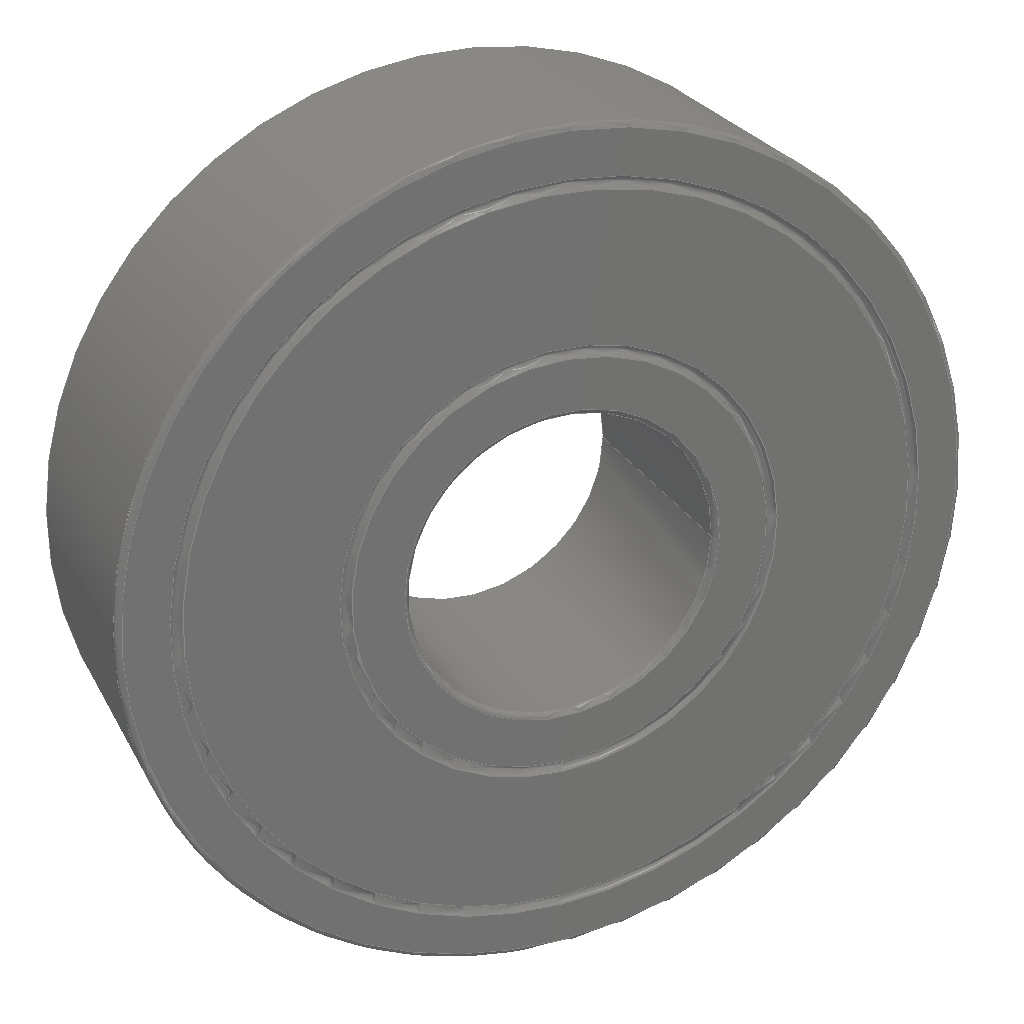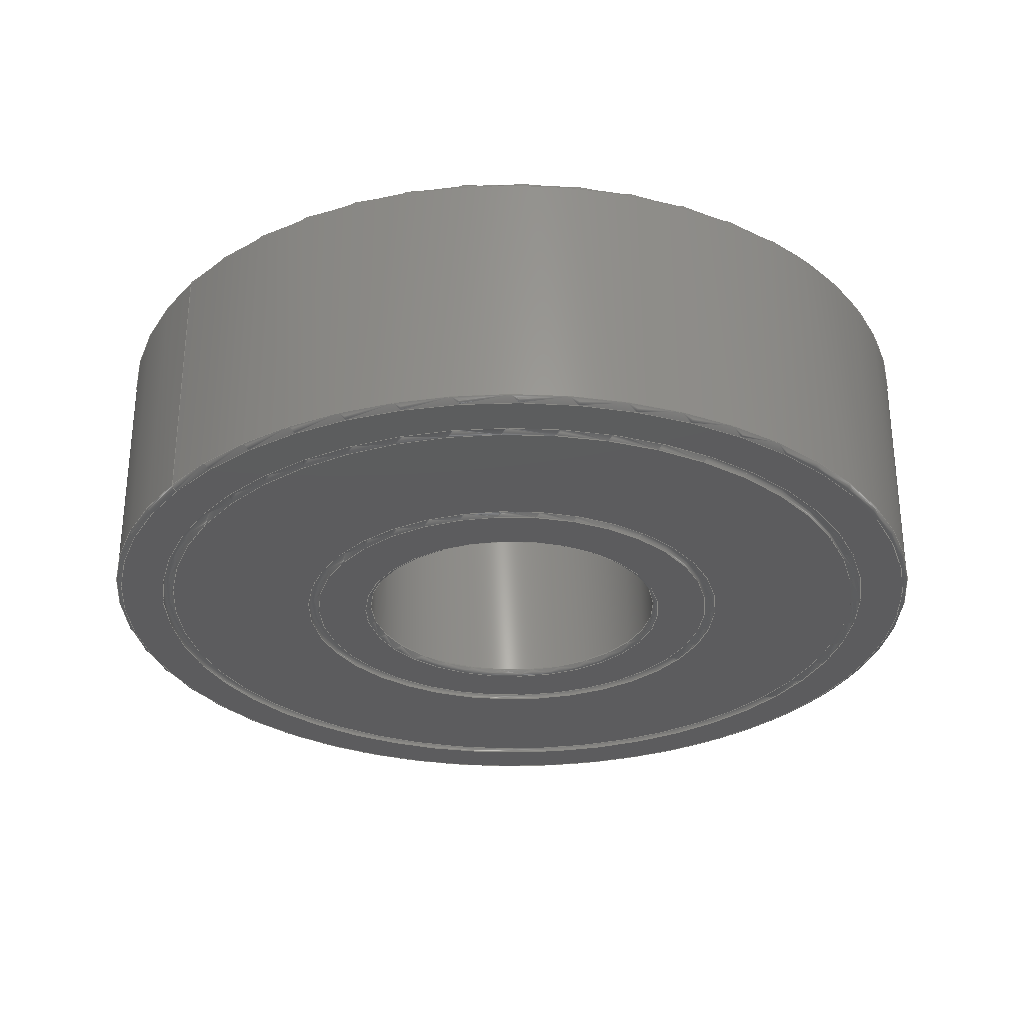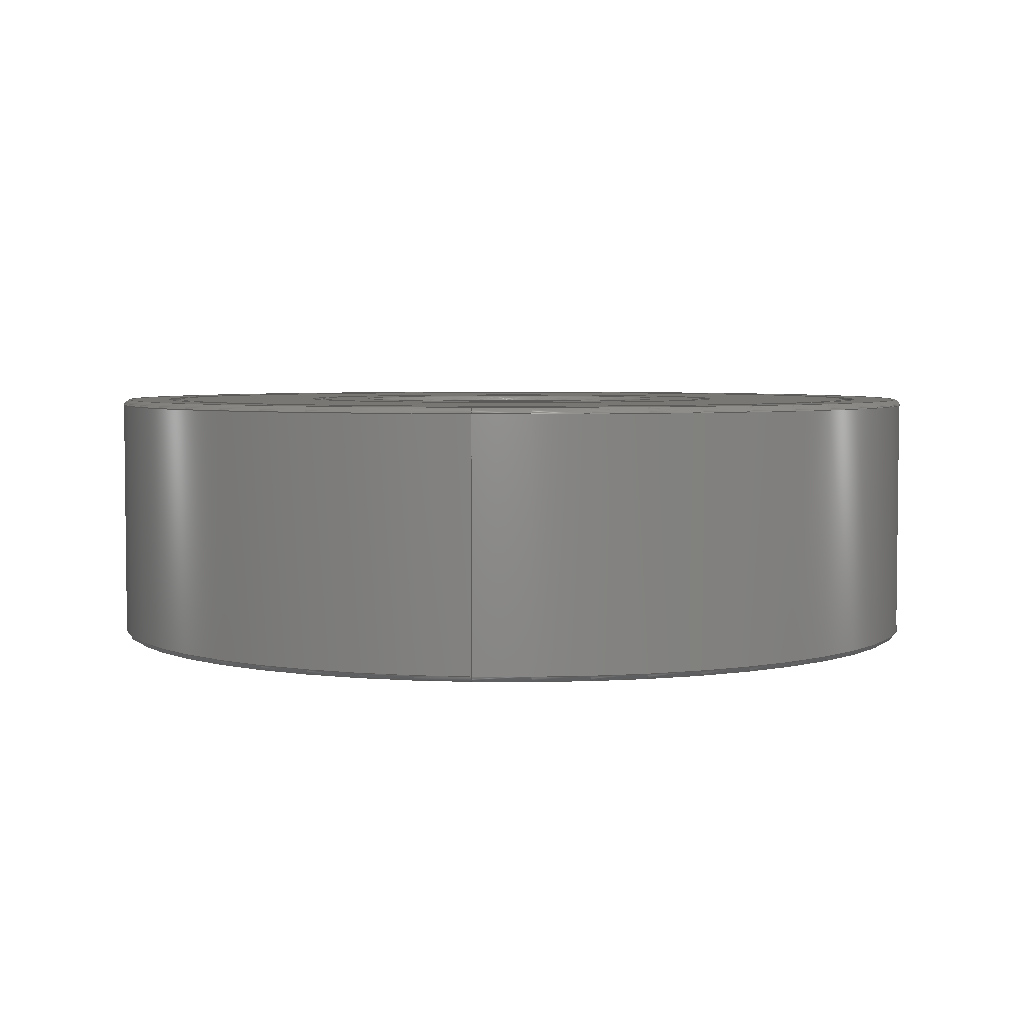
<metadata>
{"format":"step","ext":"step","renderer":"f3d","projection":"perspective","resolution":1024,"background":"white","views":[{"elev":26.6,"azim":156.9,"up":"+Z"},{"elev":-30.0,"azim":-38.4,"up":"+Y"},{"elev":4.2,"azim":-85.0,"up":"+Y"}]}
</metadata>
<code>
ISO-10303-21;
DATA;
#1=MECHANICAL_DESIGN_GEOMETRIC_PRESENTATION_REPRESENTATION('',(#166,#165,
#167,#170,#169,#168,#172,#171),#347);
#2=SHAPE_REPRESENTATION_RELATIONSHIP('SRR','None',#356,#3);
#3=ADVANCED_BREP_SHAPE_REPRESENTATION('',(#4),#346);
#4=MANIFOLD_SOLID_BREP('Solid1',#189);
#5=CYLINDRICAL_SURFACE('',#217,8.5);
#6=CYLINDRICAL_SURFACE('',#226,23.5);
#7=PLANE('',#203);
#8=PLANE('',#204);
#9=PLANE('',#212);
#10=PLANE('',#213);
#11=PLANE('',#219);
#12=PLANE('',#222);
#13=FACE_BOUND('',#46,.T.);
#14=FACE_BOUND('',#48,.T.);
#15=FACE_BOUND('',#50,.T.);
#16=FACE_BOUND('',#52,.T.);
#17=FACE_BOUND('',#54,.T.);
#18=FACE_BOUND('',#56,.T.);
#19=FACE_BOUND('',#58,.T.);
#20=FACE_BOUND('',#60,.T.);
#21=FACE_BOUND('',#62,.T.);
#22=FACE_BOUND('',#64,.T.);
#23=FACE_BOUND('',#66,.T.);
#24=FACE_BOUND('',#68,.T.);
#25=FACE_BOUND('',#70,.T.);
#26=FACE_BOUND('',#72,.T.);
#27=FACE_BOUND('',#74,.T.);
#28=FACE_BOUND('',#76,.T.);
#29=FACE_OUTER_BOUND('',#45,.T.);
#30=FACE_OUTER_BOUND('',#47,.T.);
#31=FACE_OUTER_BOUND('',#49,.T.);
#32=FACE_OUTER_BOUND('',#51,.T.);
#33=FACE_OUTER_BOUND('',#53,.T.);
#34=FACE_OUTER_BOUND('',#55,.T.);
#35=FACE_OUTER_BOUND('',#57,.T.);
#36=FACE_OUTER_BOUND('',#59,.T.);
#37=FACE_OUTER_BOUND('',#61,.T.);
#38=FACE_OUTER_BOUND('',#63,.T.);
#39=FACE_OUTER_BOUND('',#65,.T.);
#40=FACE_OUTER_BOUND('',#67,.T.);
#41=FACE_OUTER_BOUND('',#69,.T.);
#42=FACE_OUTER_BOUND('',#71,.T.);
#43=FACE_OUTER_BOUND('',#73,.T.);
#44=FACE_OUTER_BOUND('',#75,.T.);
#45=EDGE_LOOP('',(#125));
#46=EDGE_LOOP('',(#126));
#47=EDGE_LOOP('',(#127));
#48=EDGE_LOOP('',(#128));
#49=EDGE_LOOP('',(#129));
#50=EDGE_LOOP('',(#130));
#51=EDGE_LOOP('',(#131));
#52=EDGE_LOOP('',(#132));
#53=EDGE_LOOP('',(#133));
#54=EDGE_LOOP('',(#134));
#55=EDGE_LOOP('',(#135));
#56=EDGE_LOOP('',(#136));
#57=EDGE_LOOP('',(#137));
#58=EDGE_LOOP('',(#138));
#59=EDGE_LOOP('',(#139));
#60=EDGE_LOOP('',(#140));
#61=EDGE_LOOP('',(#141));
#62=EDGE_LOOP('',(#142));
#63=EDGE_LOOP('',(#143));
#64=EDGE_LOOP('',(#144));
#65=EDGE_LOOP('',(#145));
#66=EDGE_LOOP('',(#146));
#67=EDGE_LOOP('',(#147));
#68=EDGE_LOOP('',(#148));
#69=EDGE_LOOP('',(#149));
#70=EDGE_LOOP('',(#150));
#71=EDGE_LOOP('',(#151));
#72=EDGE_LOOP('',(#152));
#73=EDGE_LOOP('',(#153));
#74=EDGE_LOOP('',(#154));
#75=EDGE_LOOP('',(#155));
#76=EDGE_LOOP('',(#156));
#77=CIRCLE('',#198,11.58);
#78=CIRCLE('',#199,12.21);
#79=CIRCLE('',#201,20.18);
#80=CIRCLE('',#202,20.81);
#81=CIRCLE('',#205,8.8);
#82=CIRCLE('',#207,11.58);
#83=CIRCLE('',#208,12.21);
#84=CIRCLE('',#210,20.18);
#85=CIRCLE('',#211,20.81);
#86=CIRCLE('',#214,8.8);
#87=CIRCLE('',#216,8.5);
#88=CIRCLE('',#218,8.5);
#89=CIRCLE('',#220,23.2);
#90=CIRCLE('',#223,23.2);
#91=CIRCLE('',#225,23.5);
#92=CIRCLE('',#227,23.5);
#93=VERTEX_POINT('',#297);
#94=VERTEX_POINT('',#299);
#95=VERTEX_POINT('',#302);
#96=VERTEX_POINT('',#304);
#97=VERTEX_POINT('',#308);
#98=VERTEX_POINT('',#311);
#99=VERTEX_POINT('',#313);
#100=VERTEX_POINT('',#316);
#101=VERTEX_POINT('',#318);
#102=VERTEX_POINT('',#322);
#103=VERTEX_POINT('',#325);
#104=VERTEX_POINT('',#328);
#105=VERTEX_POINT('',#331);
#106=VERTEX_POINT('',#335);
#107=VERTEX_POINT('',#338);
#108=VERTEX_POINT('',#341);
#109=EDGE_CURVE('',#93,#93,#77,.T.);
#110=EDGE_CURVE('',#94,#94,#78,.T.);
#111=EDGE_CURVE('',#95,#95,#79,.T.);
#112=EDGE_CURVE('',#96,#96,#80,.T.);
#113=EDGE_CURVE('',#97,#97,#81,.T.);
#114=EDGE_CURVE('',#98,#98,#82,.T.);
#115=EDGE_CURVE('',#99,#99,#83,.T.);
#116=EDGE_CURVE('',#100,#100,#84,.T.);
#117=EDGE_CURVE('',#101,#101,#85,.T.);
#118=EDGE_CURVE('',#102,#102,#86,.T.);
#119=EDGE_CURVE('',#103,#103,#87,.T.);
#120=EDGE_CURVE('',#104,#104,#88,.T.);
#121=EDGE_CURVE('',#105,#105,#89,.T.);
#122=EDGE_CURVE('',#106,#106,#90,.T.);
#123=EDGE_CURVE('',#107,#107,#91,.T.);
#124=EDGE_CURVE('',#108,#108,#92,.T.);
#125=ORIENTED_EDGE('',*,*,#109,.F.);
#126=ORIENTED_EDGE('',*,*,#110,.F.);
#127=ORIENTED_EDGE('',*,*,#111,.F.);
#128=ORIENTED_EDGE('',*,*,#112,.F.);
#129=ORIENTED_EDGE('',*,*,#111,.T.);
#130=ORIENTED_EDGE('',*,*,#110,.T.);
#131=ORIENTED_EDGE('',*,*,#109,.T.);
#132=ORIENTED_EDGE('',*,*,#113,.F.);
#133=ORIENTED_EDGE('',*,*,#114,.F.);
#134=ORIENTED_EDGE('',*,*,#115,.F.);
#135=ORIENTED_EDGE('',*,*,#116,.F.);
#136=ORIENTED_EDGE('',*,*,#117,.F.);
#137=ORIENTED_EDGE('',*,*,#116,.T.);
#138=ORIENTED_EDGE('',*,*,#115,.T.);
#139=ORIENTED_EDGE('',*,*,#114,.T.);
#140=ORIENTED_EDGE('',*,*,#118,.F.);
#141=ORIENTED_EDGE('',*,*,#119,.T.);
#142=ORIENTED_EDGE('',*,*,#118,.T.);
#143=ORIENTED_EDGE('',*,*,#120,.F.);
#144=ORIENTED_EDGE('',*,*,#119,.F.);
#145=ORIENTED_EDGE('',*,*,#121,.F.);
#146=ORIENTED_EDGE('',*,*,#117,.T.);
#147=ORIENTED_EDGE('',*,*,#120,.T.);
#148=ORIENTED_EDGE('',*,*,#113,.T.);
#149=ORIENTED_EDGE('',*,*,#122,.F.);
#150=ORIENTED_EDGE('',*,*,#112,.T.);
#151=ORIENTED_EDGE('',*,*,#123,.T.);
#152=ORIENTED_EDGE('',*,*,#121,.T.);
#153=ORIENTED_EDGE('',*,*,#124,.F.);
#154=ORIENTED_EDGE('',*,*,#123,.F.);
#155=ORIENTED_EDGE('',*,*,#122,.T.);
#156=ORIENTED_EDGE('',*,*,#124,.T.);
#157=TOROIDAL_SURFACE('',#197,11.9,0.3168);
#158=TOROIDAL_SURFACE('',#200,20.5,0.3168);
#159=TOROIDAL_SURFACE('',#206,11.9,0.3168);
#160=TOROIDAL_SURFACE('',#209,20.5,0.3168);
#161=TOROIDAL_SURFACE('',#215,8.8,0.3);
#162=TOROIDAL_SURFACE('',#221,8.8,0.3);
#163=TOROIDAL_SURFACE('',#224,23.2,0.3);
#164=TOROIDAL_SURFACE('',#228,23.2,0.3);
#165=STYLED_ITEM('',(#366),#173);
#166=STYLED_ITEM('',(#366),#174);
#167=STYLED_ITEM('',(#366),#175);
#168=STYLED_ITEM('',(#366),#177);
#169=STYLED_ITEM('',(#366),#178);
#170=STYLED_ITEM('',(#366),#179);
#171=STYLED_ITEM('',(#367),#183);
#172=STYLED_ITEM('',(#365),#4);
#173=ADVANCED_FACE('',(#29,#13),#157,.F.);
#174=ADVANCED_FACE('',(#30,#14),#158,.F.);
#175=ADVANCED_FACE('',(#31,#15),#7,.T.);
#176=ADVANCED_FACE('',(#32,#16),#8,.T.);
#177=ADVANCED_FACE('',(#33,#17),#159,.F.);
#178=ADVANCED_FACE('',(#34,#18),#160,.F.);
#179=ADVANCED_FACE('',(#35,#19),#9,.F.);
#180=ADVANCED_FACE('',(#36,#20),#10,.F.);
#181=ADVANCED_FACE('',(#37,#21),#161,.T.);
#182=ADVANCED_FACE('',(#38,#22),#5,.F.);
#183=ADVANCED_FACE('',(#39,#23),#11,.F.);
#184=ADVANCED_FACE('',(#40,#24),#162,.T.);
#185=ADVANCED_FACE('',(#41,#25),#12,.T.);
#186=ADVANCED_FACE('',(#42,#26),#163,.T.);
#187=ADVANCED_FACE('',(#43,#27),#6,.T.);
#188=ADVANCED_FACE('',(#44,#28),#164,.T.);
#189=CLOSED_SHELL('',(#173,#174,#175,#176,#177,#178,#179,#180,#181,#182,
#183,#184,#185,#186,#187,#188));
#190=DATE_TIME_ROLE('creation_date');
#191=APPLIED_DATE_AND_TIME_ASSIGNMENT(#192,#190,(#358));
#192=DATE_AND_TIME(#193,#194);
#193=CALENDAR_DATE(2016,20,12);
#194=LOCAL_TIME(8,0,0,#195);
#195=COORDINATED_UNIVERSAL_TIME_OFFSET(0,0,.BEHIND.);
#196=AXIS2_PLACEMENT_3D('placement',#295,#229,#230);
#197=AXIS2_PLACEMENT_3D('',#296,#231,#232);
#198=AXIS2_PLACEMENT_3D('',#298,#233,#234);
#199=AXIS2_PLACEMENT_3D('',#300,#235,#236);
#200=AXIS2_PLACEMENT_3D('',#301,#237,#238);
#201=AXIS2_PLACEMENT_3D('',#303,#239,#240);
#202=AXIS2_PLACEMENT_3D('',#305,#241,#242);
#203=AXIS2_PLACEMENT_3D('',#306,#243,#244);
#204=AXIS2_PLACEMENT_3D('',#307,#245,#246);
#205=AXIS2_PLACEMENT_3D('',#309,#247,#248);
#206=AXIS2_PLACEMENT_3D('',#310,#249,#250);
#207=AXIS2_PLACEMENT_3D('',#312,#251,#252);
#208=AXIS2_PLACEMENT_3D('',#314,#253,#254);
#209=AXIS2_PLACEMENT_3D('',#315,#255,#256);
#210=AXIS2_PLACEMENT_3D('',#317,#257,#258);
#211=AXIS2_PLACEMENT_3D('',#319,#259,#260);
#212=AXIS2_PLACEMENT_3D('',#320,#261,#262);
#213=AXIS2_PLACEMENT_3D('',#321,#263,#264);
#214=AXIS2_PLACEMENT_3D('',#323,#265,#266);
#215=AXIS2_PLACEMENT_3D('',#324,#267,#268);
#216=AXIS2_PLACEMENT_3D('',#326,#269,#270);
#217=AXIS2_PLACEMENT_3D('',#327,#271,#272);
#218=AXIS2_PLACEMENT_3D('',#329,#273,#274);
#219=AXIS2_PLACEMENT_3D('',#330,#275,#276);
#220=AXIS2_PLACEMENT_3D('',#332,#277,#278);
#221=AXIS2_PLACEMENT_3D('',#333,#279,#280);
#222=AXIS2_PLACEMENT_3D('',#334,#281,#282);
#223=AXIS2_PLACEMENT_3D('',#336,#283,#284);
#224=AXIS2_PLACEMENT_3D('',#337,#285,#286);
#225=AXIS2_PLACEMENT_3D('',#339,#287,#288);
#226=AXIS2_PLACEMENT_3D('',#340,#289,#290);
#227=AXIS2_PLACEMENT_3D('',#342,#291,#292);
#228=AXIS2_PLACEMENT_3D('',#343,#293,#294);
#229=DIRECTION('axis',(0,0,1));
#230=DIRECTION('refdir',(1,0,0));
#231=DIRECTION('center_axis',(0,1,0));
#232=DIRECTION('ref_axis',(0,0,-1));
#233=DIRECTION('center_axis',(0,1,0));
#234=DIRECTION('ref_axis',(0,0,1));
#235=DIRECTION('center_axis',(0,-1,0));
#236=DIRECTION('ref_axis',(0,0,1));
#237=DIRECTION('center_axis',(0,1,0));
#238=DIRECTION('ref_axis',(0,0,-1));
#239=DIRECTION('center_axis',(0,1,0));
#240=DIRECTION('ref_axis',(0,0,1));
#241=DIRECTION('center_axis',(0,-1,0));
#242=DIRECTION('ref_axis',(0,0,1));
#243=DIRECTION('center_axis',(0,1,0));
#244=DIRECTION('ref_axis',(0,0,1));
#245=DIRECTION('center_axis',(0,1,0));
#246=DIRECTION('ref_axis',(0,0,1));
#247=DIRECTION('center_axis',(0,1,0));
#248=DIRECTION('ref_axis',(1,0,0));
#249=DIRECTION('center_axis',(0,-1,0));
#250=DIRECTION('ref_axis',(0,0,-1));
#251=DIRECTION('center_axis',(0,-1,0));
#252=DIRECTION('ref_axis',(0,0,-1));
#253=DIRECTION('center_axis',(0,1,0));
#254=DIRECTION('ref_axis',(0,0,-1));
#255=DIRECTION('center_axis',(0,-1,0));
#256=DIRECTION('ref_axis',(0,0,-1));
#257=DIRECTION('center_axis',(0,-1,0));
#258=DIRECTION('ref_axis',(0,0,-1));
#259=DIRECTION('center_axis',(0,1,0));
#260=DIRECTION('ref_axis',(0,0,-1));
#261=DIRECTION('center_axis',(0,1,0));
#262=DIRECTION('ref_axis',(0,0,1));
#263=DIRECTION('center_axis',(0,1,0));
#264=DIRECTION('ref_axis',(0,0,1));
#265=DIRECTION('center_axis',(0,-1,0));
#266=DIRECTION('ref_axis',(1,0,0));
#267=DIRECTION('center_axis',(0,1,0));
#268=DIRECTION('ref_axis',(0,0,1));
#269=DIRECTION('center_axis',(0,1,0));
#270=DIRECTION('ref_axis',(1,0,0));
#271=DIRECTION('center_axis',(0,-1,0));
#272=DIRECTION('ref_axis',(1,0,0));
#273=DIRECTION('center_axis',(0,-1,0));
#274=DIRECTION('ref_axis',(1,0,0));
#275=DIRECTION('center_axis',(0,1,0));
#276=DIRECTION('ref_axis',(0,0,1));
#277=DIRECTION('center_axis',(0,1,0));
#278=DIRECTION('ref_axis',(1,0,0));
#279=DIRECTION('center_axis',(0,-1,0));
#280=DIRECTION('ref_axis',(0,0,-1));
#281=DIRECTION('center_axis',(0,1,0));
#282=DIRECTION('ref_axis',(0,0,1));
#283=DIRECTION('center_axis',(0,-1,0));
#284=DIRECTION('ref_axis',(1,0,0));
#285=DIRECTION('center_axis',(0,-1,0));
#286=DIRECTION('ref_axis',(0,0,-1));
#287=DIRECTION('center_axis',(0,-1,0));
#288=DIRECTION('ref_axis',(1,0,0));
#289=DIRECTION('center_axis',(0,-1,0));
#290=DIRECTION('ref_axis',(1,0,0));
#291=DIRECTION('center_axis',(0,1,0));
#292=DIRECTION('ref_axis',(1,0,0));
#293=DIRECTION('center_axis',(0,-1,0));
#294=DIRECTION('ref_axis',(0,0,-1));
#295=CARTESIAN_POINT('',(0,0,0));
#296=CARTESIAN_POINT('Origin',(0,0,0));
#297=CARTESIAN_POINT('',(-1.418e-15,0,-11.58));
#298=CARTESIAN_POINT('Origin',(0,0,0));
#299=CARTESIAN_POINT('',(1.496e-15,0,-12.21));
#300=CARTESIAN_POINT('Origin',(0,0,0));
#301=CARTESIAN_POINT('Origin',(0,0,0));
#302=CARTESIAN_POINT('',(-2.471e-15,0,-20.18));
#303=CARTESIAN_POINT('Origin',(0,0,0));
#304=CARTESIAN_POINT('',(2.549e-15,0,-20.81));
#305=CARTESIAN_POINT('Origin',(0,0,0));
#306=CARTESIAN_POINT('Origin',(2.13e-15,0,-3.15e-16));
#307=CARTESIAN_POINT('Origin',(2.13e-15,0,-3.15e-16));
#308=CARTESIAN_POINT('',(-8.8,0,1.078e-15));
#309=CARTESIAN_POINT('Origin',(0,0,0));
#310=CARTESIAN_POINT('Origin',(0,-14,0));
#311=CARTESIAN_POINT('',(-1.418e-15,-14,11.58));
#312=CARTESIAN_POINT('Origin',(0,-14,0));
#313=CARTESIAN_POINT('',(1.496e-15,-14,12.21));
#314=CARTESIAN_POINT('Origin',(0,-14,0));
#315=CARTESIAN_POINT('Origin',(0,-14,0));
#316=CARTESIAN_POINT('',(-2.471e-15,-14,20.18));
#317=CARTESIAN_POINT('Origin',(0,-14,0));
#318=CARTESIAN_POINT('',(2.549e-15,-14,20.81));
#319=CARTESIAN_POINT('Origin',(0,-14,0));
#320=CARTESIAN_POINT('Origin',(2.13e-15,-14,-3.15e-16));
#321=CARTESIAN_POINT('Origin',(2.13e-15,-14,-3.15e-16));
#322=CARTESIAN_POINT('',(-8.8,-14,-1.078e-15));
#323=CARTESIAN_POINT('Origin',(0,-14,0));
#324=CARTESIAN_POINT('Origin',(0,-13.7,0));
#325=CARTESIAN_POINT('',(-8.5,-13.7,1.041e-15));
#326=CARTESIAN_POINT('Origin',(0,-13.7,0));
#327=CARTESIAN_POINT('Origin',(0,0,0));
#328=CARTESIAN_POINT('',(-8.5,-0.3,-1.041e-15));
#329=CARTESIAN_POINT('Origin',(0,-0.3,0));
#330=CARTESIAN_POINT('Origin',(2.13e-15,-14,-3.15e-16));
#331=CARTESIAN_POINT('',(-23.2,-14,2.841e-15));
#332=CARTESIAN_POINT('Origin',(0,-14,0));
#333=CARTESIAN_POINT('Origin',(0,-0.3,0));
#334=CARTESIAN_POINT('Origin',(2.13e-15,0,-3.15e-16));
#335=CARTESIAN_POINT('',(-23.2,0,-2.841e-15));
#336=CARTESIAN_POINT('Origin',(0,0,0));
#337=CARTESIAN_POINT('Origin',(0,-13.7,0));
#338=CARTESIAN_POINT('',(-23.5,-13.7,-2.878e-15));
#339=CARTESIAN_POINT('Origin',(0,-13.7,0));
#340=CARTESIAN_POINT('Origin',(0,0,0));
#341=CARTESIAN_POINT('',(-23.5,-0.3,2.878e-15));
#342=CARTESIAN_POINT('Origin',(0,-0.3,0));
#343=CARTESIAN_POINT('Origin',(0,-0.3,0));
#344=UNCERTAINTY_MEASURE_WITH_UNIT(LENGTH_MEASURE(0.01),#348,
'DISTANCE_ACCURACY_VALUE',
'Maximum model space distance between geometric entities at asserted c
onnectivities');
#345=UNCERTAINTY_MEASURE_WITH_UNIT(LENGTH_MEASURE(1e-06),#348,
'DISTANCE_ACCURACY_VALUE',
'Maximum model space distance between geometric entities at asserted c
onnectivities');
#346=(
GEOMETRIC_REPRESENTATION_CONTEXT(3)
GLOBAL_UNCERTAINTY_ASSIGNED_CONTEXT((#344))
GLOBAL_UNIT_ASSIGNED_CONTEXT((#348,#351,#349))
REPRESENTATION_CONTEXT('','3D')
);
#347=(
GEOMETRIC_REPRESENTATION_CONTEXT(3)
GLOBAL_UNCERTAINTY_ASSIGNED_CONTEXT((#345))
GLOBAL_UNIT_ASSIGNED_CONTEXT((#348,#351,#349))
REPRESENTATION_CONTEXT('','3D')
);
#348=(
LENGTH_UNIT()
NAMED_UNIT(*)
SI_UNIT(.MILLI.,.METRE.)
);
#349=(
NAMED_UNIT(*)
SI_UNIT($,.STERADIAN.)
SOLID_ANGLE_UNIT()
);
#350=DIMENSIONAL_EXPONENTS(0,0,0,0,0,0,0);
#351=(
CONVERSION_BASED_UNIT('degree',#353)
NAMED_UNIT(#350)
PLANE_ANGLE_UNIT()
);
#352=(
NAMED_UNIT(*)
PLANE_ANGLE_UNIT()
SI_UNIT($,.RADIAN.)
);
#353=PLANE_ANGLE_MEASURE_WITH_UNIT(PLANE_ANGLE_MEASURE(0.01745),#352);
#354=SHAPE_DEFINITION_REPRESENTATION(#355,#356);
#355=PRODUCT_DEFINITION_SHAPE('',$,#358);
#356=SHAPE_REPRESENTATION('',(#196),#346);
#357=PRODUCT_DEFINITION_CONTEXT('part definition',#362,'design');
#358=PRODUCT_DEFINITION('fc17-126','fc17-126_Bearing',#359,#357);
#359=PRODUCT_DEFINITION_FORMATION('',$,#364);
#360=PRODUCT_RELATED_PRODUCT_CATEGORY('fc17-126_Bearing',
'fc17-126_Bearing',(#364));
#361=APPLICATION_PROTOCOL_DEFINITION('international standard',
'automotive_design',2009,#362);
#362=APPLICATION_CONTEXT(
'Core Data for Automotive Mechanical Design Process');
#363=PRODUCT_CONTEXT('part definition',#362,'mechanical');
#364=PRODUCT('fc17-126','fc17-126_Bearing',$,(#363));
#365=PRESENTATION_STYLE_ASSIGNMENT((#368));
#366=PRESENTATION_STYLE_ASSIGNMENT((#369));
#367=PRESENTATION_STYLE_ASSIGNMENT((#370));
#368=SURFACE_STYLE_USAGE(.BOTH.,#371);
#369=SURFACE_STYLE_USAGE(.BOTH.,#372);
#370=SURFACE_STYLE_USAGE(.BOTH.,#373);
#371=SURFACE_SIDE_STYLE('',(#374));
#372=SURFACE_SIDE_STYLE('',(#375));
#373=SURFACE_SIDE_STYLE('',(#376));
#374=SURFACE_STYLE_FILL_AREA(#377);
#375=SURFACE_STYLE_FILL_AREA(#378);
#376=SURFACE_STYLE_FILL_AREA(#379);
#377=FILL_AREA_STYLE('',(#380));
#378=FILL_AREA_STYLE('',(#381));
#379=FILL_AREA_STYLE('',(#382));
#380=FILL_AREA_STYLE_COLOUR('',#383);
#381=FILL_AREA_STYLE_COLOUR('',#384);
#382=FILL_AREA_STYLE_COLOUR('',#385);
#383=COLOUR_RGB('',0.7451,0.7373,0.7294);
#384=COLOUR_RGB('',0.5529,0.7137,0.9216);
#385=COLOUR_RGB('',0.9569,0.9569,0.9569);
ENDSEC;
END-ISO-10303-21;

</code>
